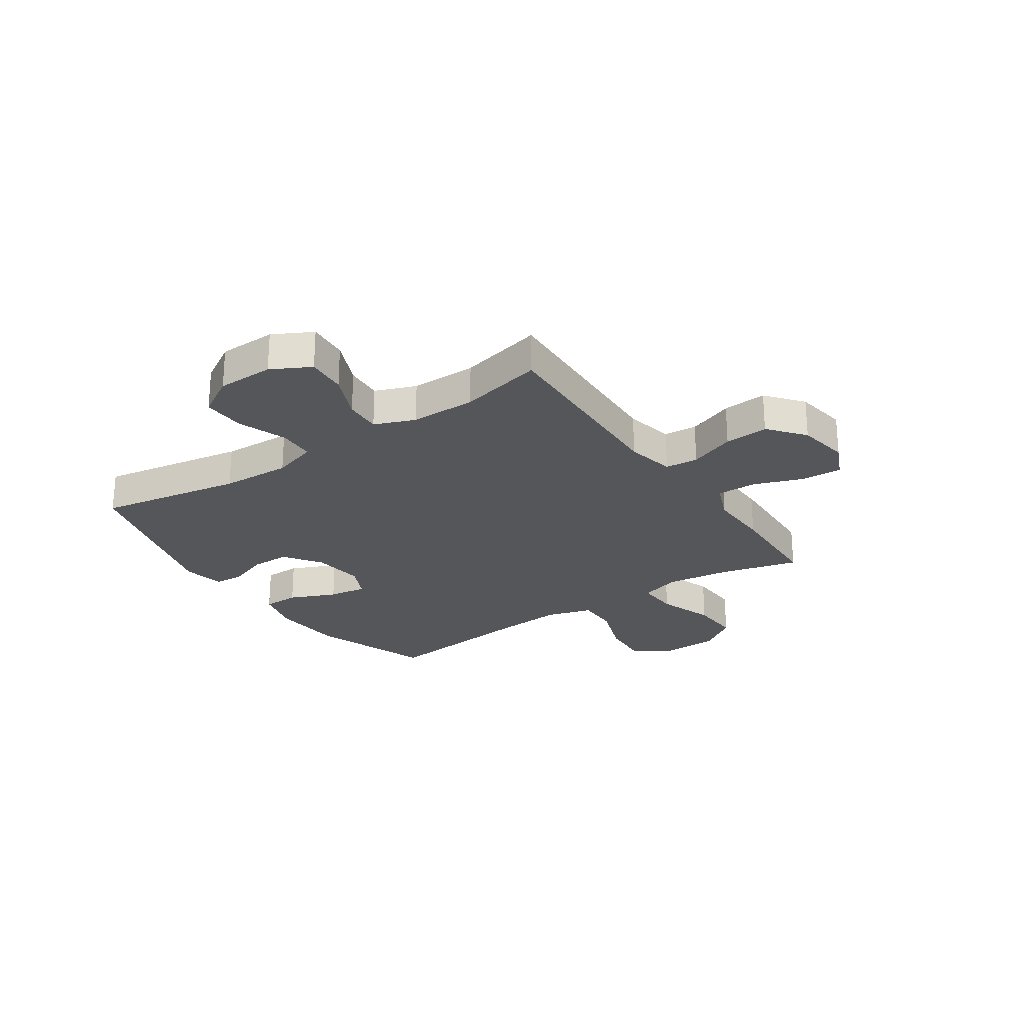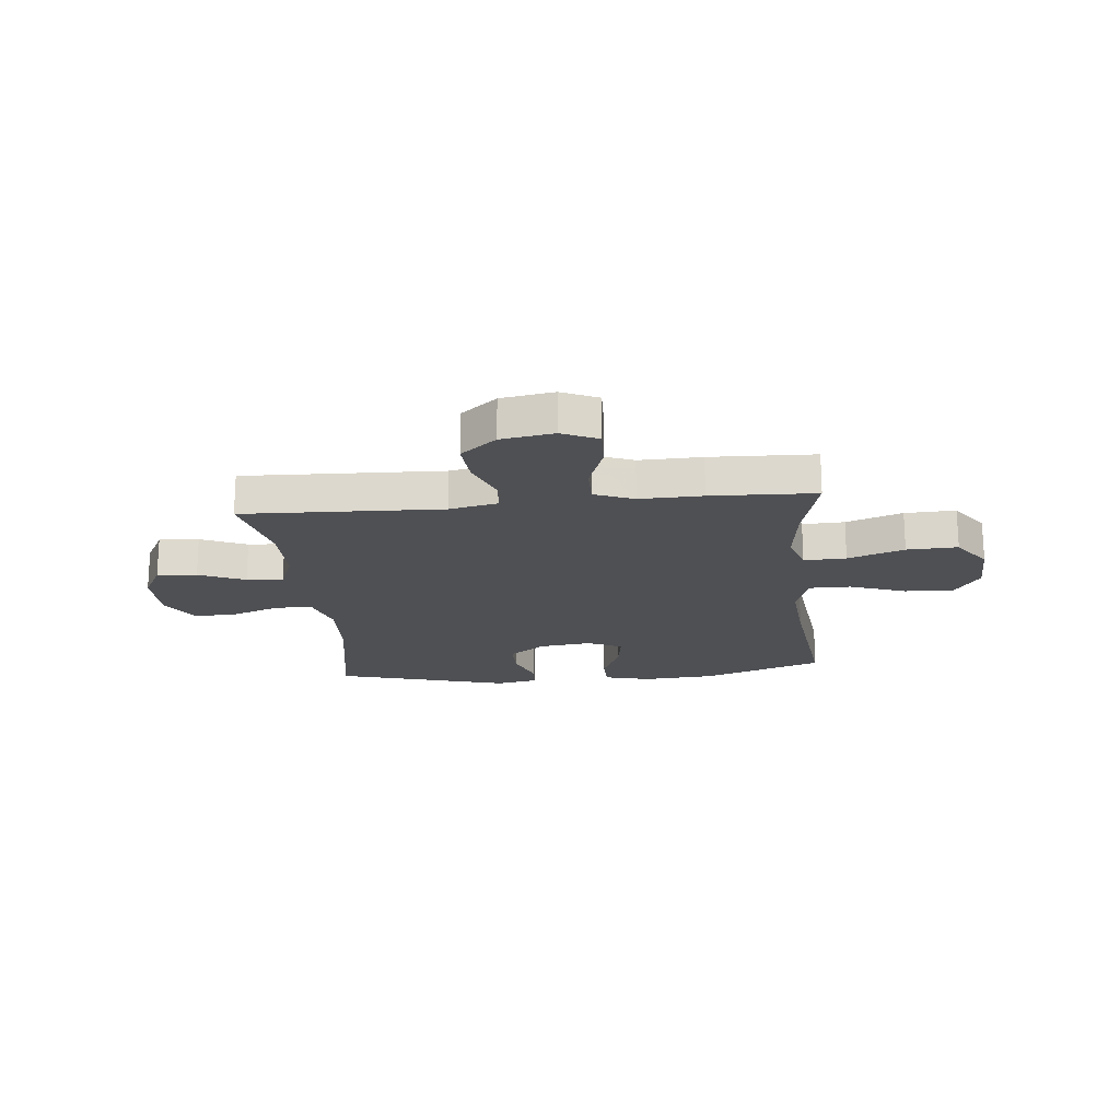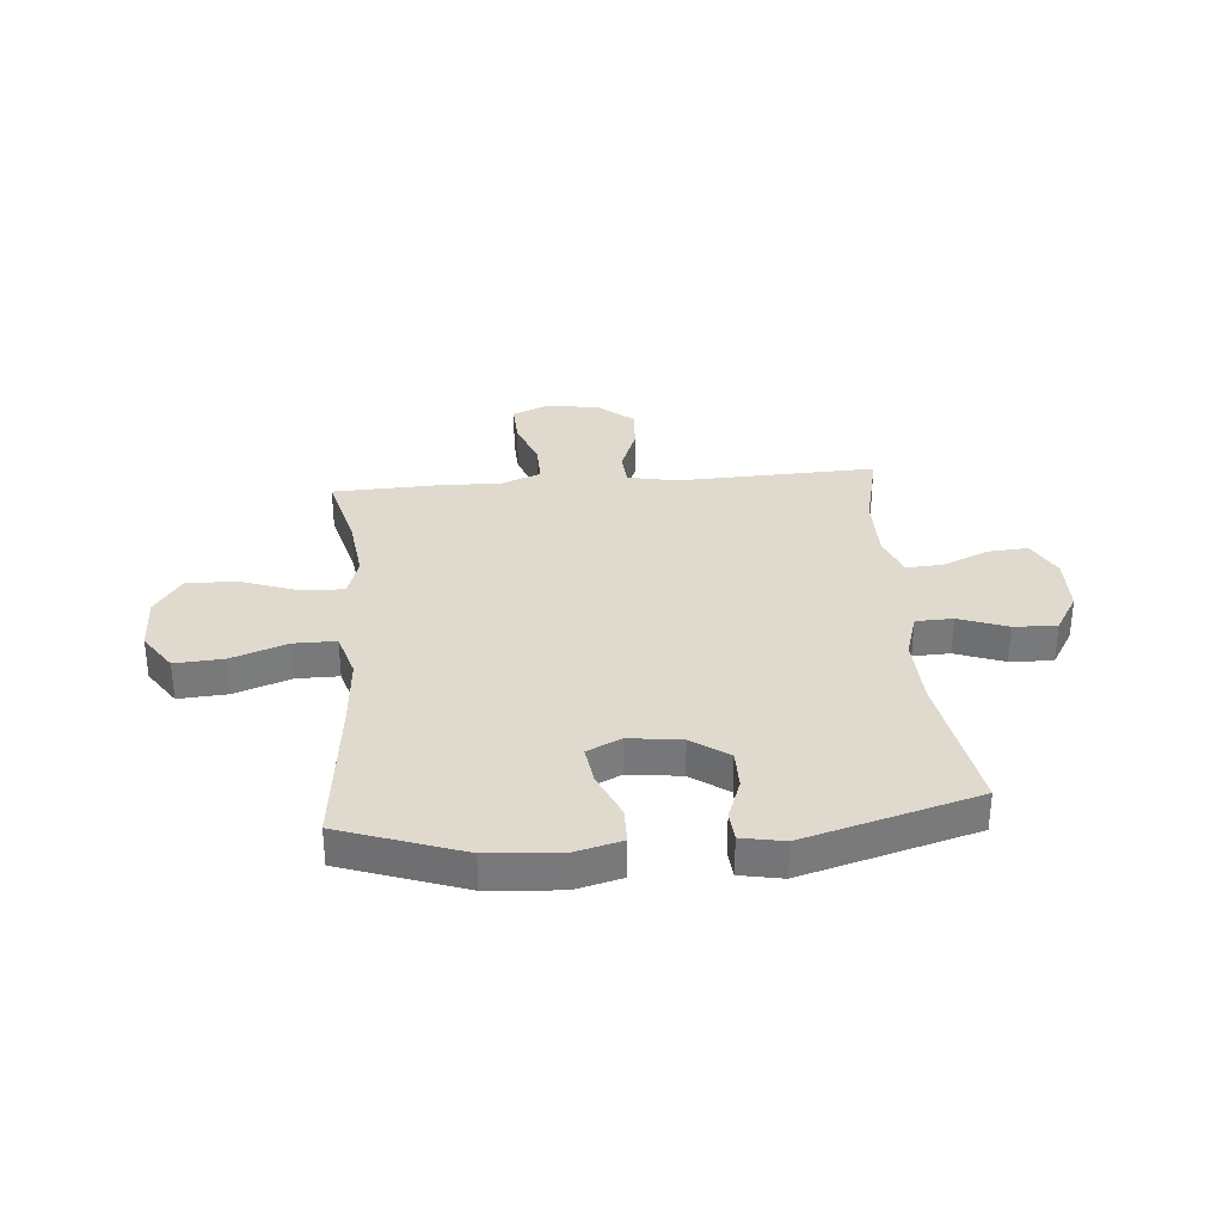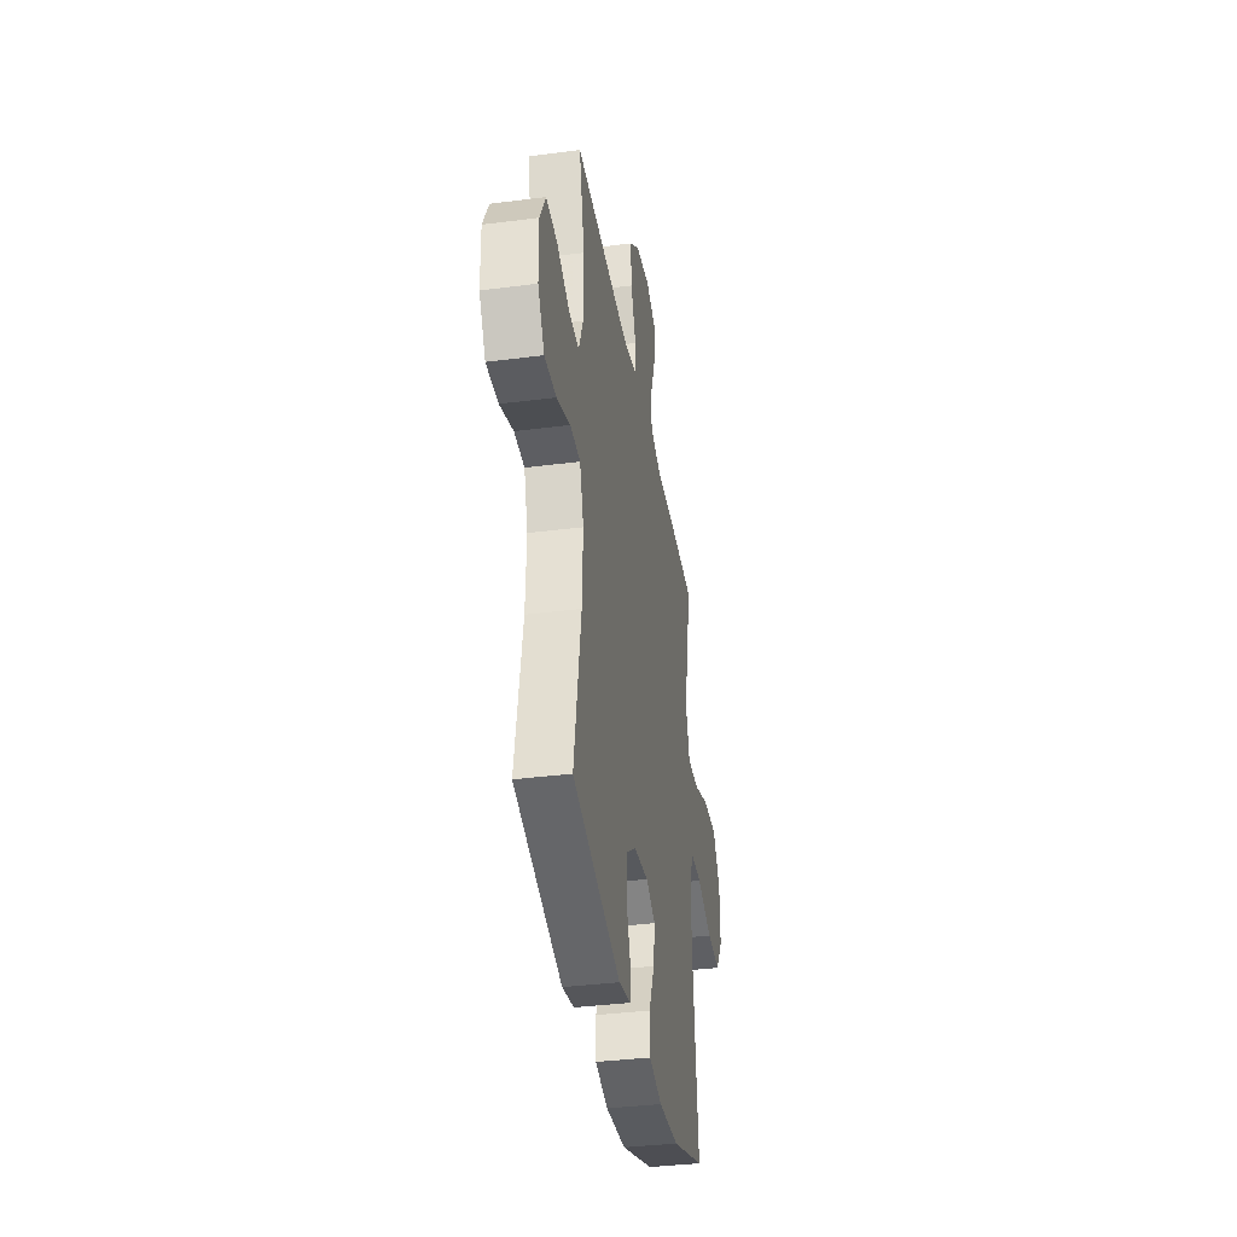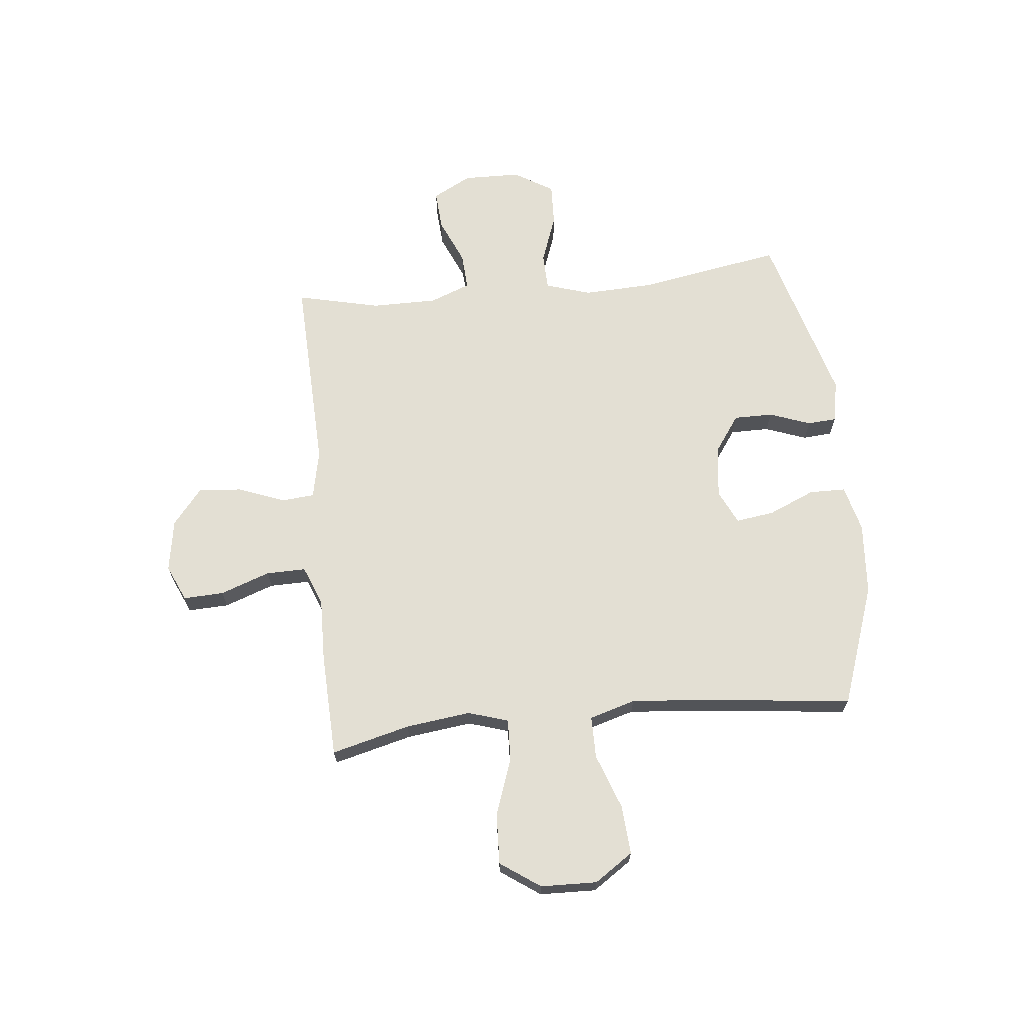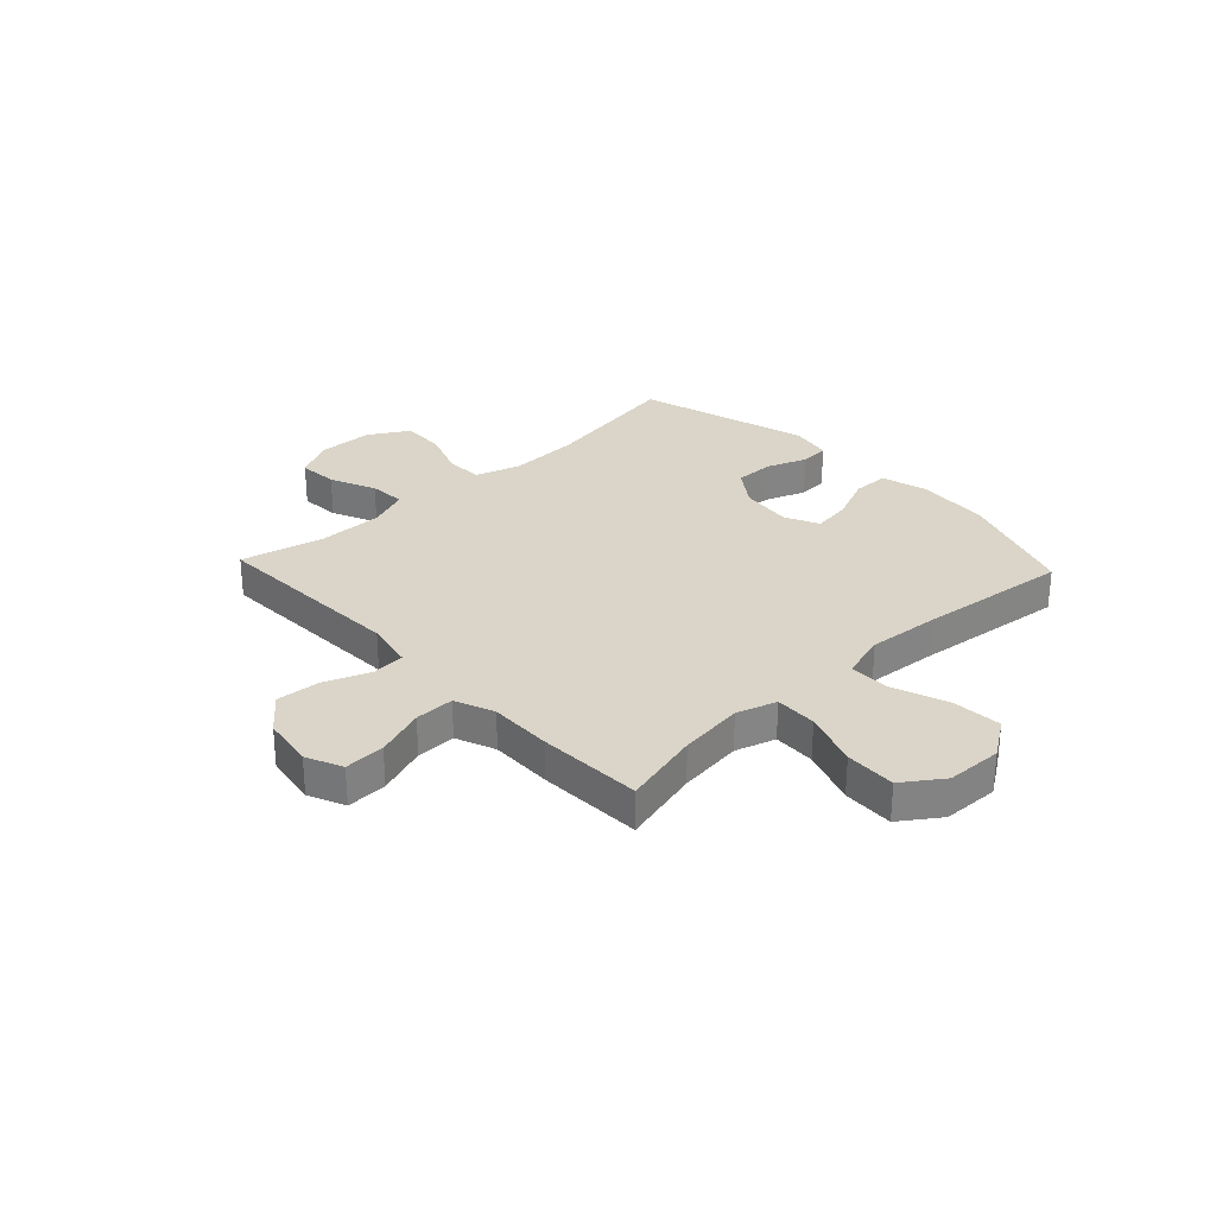
<metadata>
{"format":"obj","ext":"obj","renderer":"f3d","projection":"perspective","resolution":1024,"background":"white","views":[{"elev":-25.2,"azim":-55.9,"up":"+Y"},{"elev":-19.2,"azim":5.7,"up":"+Y"},{"elev":32.6,"azim":175.1,"up":"+Y"},{"elev":-36.7,"azim":-80.5,"up":"+Z"},{"elev":67.1,"azim":84.1,"up":"+Y"},{"elev":29.2,"azim":46.8,"up":"+Y"}]}
</metadata>
<code>
v -0.5 0.07 0.5
v -0.132 0.07 0.487
v -0.042 0.07 0.506
v -0.037 0.07 0.567
v -0.07 0.07 0.652
v -0.076 0.07 0.733
v -0.01 0.07 0.787
v 0.087 0.07 0.803
v 0.154 0.07 0.773
v 0.151 0.07 0.698
v 0.118 0.07 0.606
v 0.117 0.07 0.533
v 0.19 0.07 0.504
v 0.306 0.07 0.507
v 0.5 0.07 0.5
v 0.463 0.07 0.355
v 0.448 0.07 0.235
v 0.471 0.07 0.161
v 0.549 0.07 0.164
v 0.653 0.07 0.201
v 0.747 0.07 0.205
v 0.798 0.07 0.132
v 0.801 0.07 0.028
v 0.753 0.07 -0.043
v 0.663 0.07 -0.037
v 0.56 0.07 0
v 0.482 0.07 0
v 0.457 0.07 -0.085
v 0.468 0.07 -0.218
v 0.5 0.07 -0.5
v 0.276 0.07 -0.579
v 0.142 0.07 -0.589
v 0.056 0.07 -0.567
v 0.055 0.07 -0.5
v 0.092 0.07 -0.414
v 0.102 0.07 -0.343
v 0.039 0.07 -0.313
v -0.058 0.07 -0.325
v -0.126 0.07 -0.373
v -0.126 0.07 -0.445
v -0.098 0.07 -0.521
v -0.102 0.07 -0.575
v -0.18 0.07 -0.59
v -0.5 0.07 -0.5
v -0.454 0.07 -0.233
v -0.449 0.07 -0.104
v -0.475 0.07 -0.021
v -0.543 0.07 -0.019
v -0.633 0.07 -0.052
v -0.712 0.07 -0.055
v -0.756 0.07 0.018
v -0.758 0.07 0.123
v -0.72 0.07 0.195
v -0.646 0.07 0.19
v -0.561 0.07 0.153
v -0.493 0.07 0.149
v -0.464 0.07 0.224
v -0.464 0.07 0.345
v -0.5 0 0.5
v -0.132 0 0.487
v -0.042 0 0.506
v -0.037 0 0.567
v -0.07 0 0.652
v -0.076 0 0.733
v -0.01 0 0.787
v 0.087 0 0.803
v 0.154 0 0.773
v 0.151 0 0.698
v 0.118 0 0.606
v 0.117 0 0.533
v 0.19 0 0.504
v 0.306 0 0.507
v 0.5 0 0.5
v 0.463 0 0.355
v 0.448 0 0.235
v 0.471 0 0.161
v 0.549 0 0.164
v 0.653 0 0.201
v 0.747 0 0.205
v 0.798 0 0.132
v 0.801 0 0.028
v 0.753 0 -0.043
v 0.663 0 -0.037
v 0.56 0 0
v 0.482 0 0
v 0.457 0 -0.085
v 0.468 0 -0.218
v 0.5 0 -0.5
v 0.276 0 -0.579
v 0.142 0 -0.589
v 0.056 0 -0.567
v 0.055 0 -0.5
v 0.092 0 -0.414
v 0.102 0 -0.343
v 0.039 0 -0.313
v -0.058 0 -0.325
v -0.126 0 -0.373
v -0.126 0 -0.445
v -0.098 0 -0.521
v -0.102 0 -0.575
v -0.18 0 -0.59
v -0.5 0 -0.5
v -0.454 0 -0.233
v -0.449 0 -0.104
v -0.475 0 -0.021
v -0.543 0 -0.019
v -0.633 0 -0.052
v -0.712 0 -0.055
v -0.756 0 0.018
v -0.758 0 0.123
v -0.72 0 0.195
v -0.646 0 0.19
v -0.561 0 0.153
v -0.493 0 0.149
v -0.464 0 0.224
v -0.464 0 0.345
f 52 53 54 55
f 52 55 56
f 51 52 56
f 48 49 50 51
f 47 48 51 56
f 46 47 56 57
f 42 43 44 45
f 40 41 42 45
f 39 40 45 46
f 38 39 46 57
f 32 33 34 35
f 32 35 36
f 29 30 31 32
f 28 29 32 36
f 27 28 36 37
f 23 24 25 26
f 23 26 27
f 22 23 27
f 19 20 21 22
f 18 19 22 27
f 17 18 27 37
f 13 14 15 16
f 12 13 16 17
f 8 9 10 11
f 8 11 12
f 7 8 12
f 4 5 6 7
f 3 4 7 12
f 2 3 12 17
f 58 1 2 17
f 38 57 58
f 17 37 38 58
f 113 112 111 110
f 114 113 110
f 114 110 109
f 109 108 107 106
f 114 109 106 105
f 115 114 105 104
f 103 102 101 100
f 103 100 99 98
f 104 103 98 97
f 115 104 97 96
f 93 92 91 90
f 94 93 90
f 90 89 88 87
f 94 90 87 86
f 95 94 86 85
f 84 83 82 81
f 85 84 81
f 85 81 80
f 80 79 78 77
f 85 80 77 76
f 95 85 76 75
f 74 73 72 71
f 75 74 71 70
f 69 68 67 66
f 70 69 66
f 70 66 65
f 65 64 63 62
f 70 65 62 61
f 75 70 61 60
f 75 60 59 116
f 116 115 96
f 116 96 95 75
f 1 59 60 2
f 2 60 61 3
f 3 61 62 4
f 4 62 63 5
f 5 63 64 6
f 6 64 65 7
f 7 65 66 8
f 8 66 67 9
f 9 67 68 10
f 10 68 69 11
f 11 69 70 12
f 12 70 71 13
f 13 71 72 14
f 14 72 73 15
f 15 73 74 16
f 16 74 75 17
f 17 75 76 18
f 18 76 77 19
f 19 77 78 20
f 20 78 79 21
f 21 79 80 22
f 22 80 81 23
f 23 81 82 24
f 24 82 83 25
f 25 83 84 26
f 26 84 85 27
f 27 85 86 28
f 28 86 87 29
f 29 87 88 30
f 30 88 89 31
f 31 89 90 32
f 32 90 91 33
f 33 91 92 34
f 34 92 93 35
f 35 93 94 36
f 36 94 95 37
f 37 95 96 38
f 38 96 97 39
f 39 97 98 40
f 40 98 99 41
f 41 99 100 42
f 42 100 101 43
f 43 101 102 44
f 44 102 103 45
f 45 103 104 46
f 46 104 105 47
f 47 105 106 48
f 48 106 107 49
f 49 107 108 50
f 50 108 109 51
f 51 109 110 52
f 52 110 111 53
f 53 111 112 54
f 54 112 113 55
f 55 113 114 56
f 56 114 115 57
f 57 115 116 58
f 58 116 59 1

</code>
